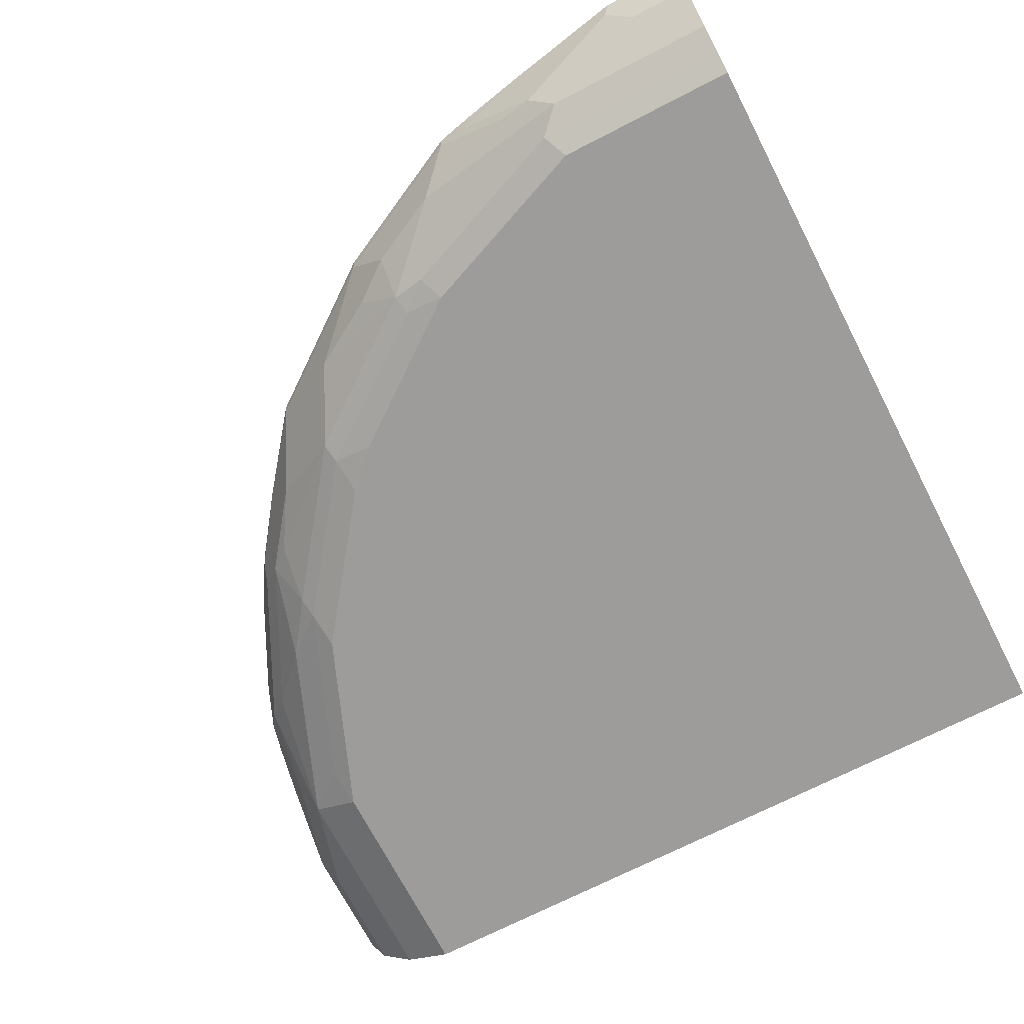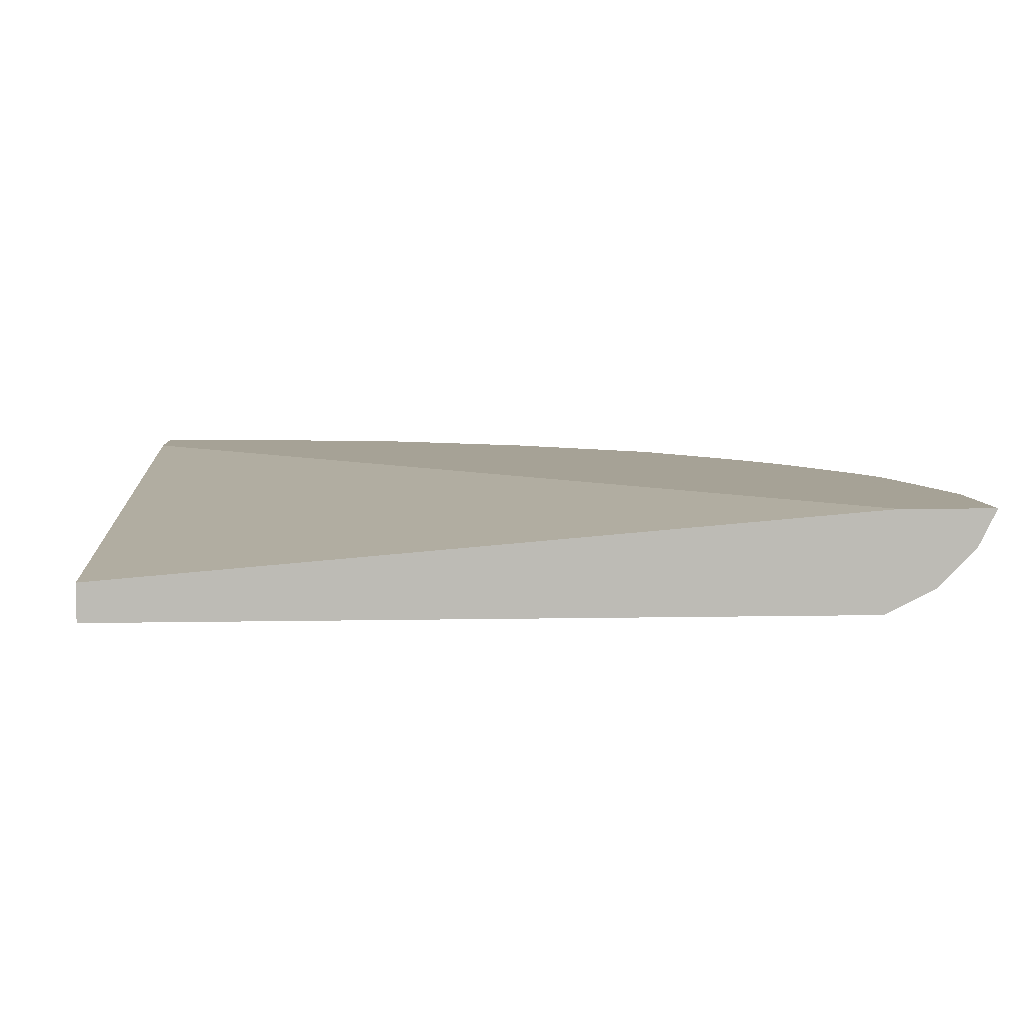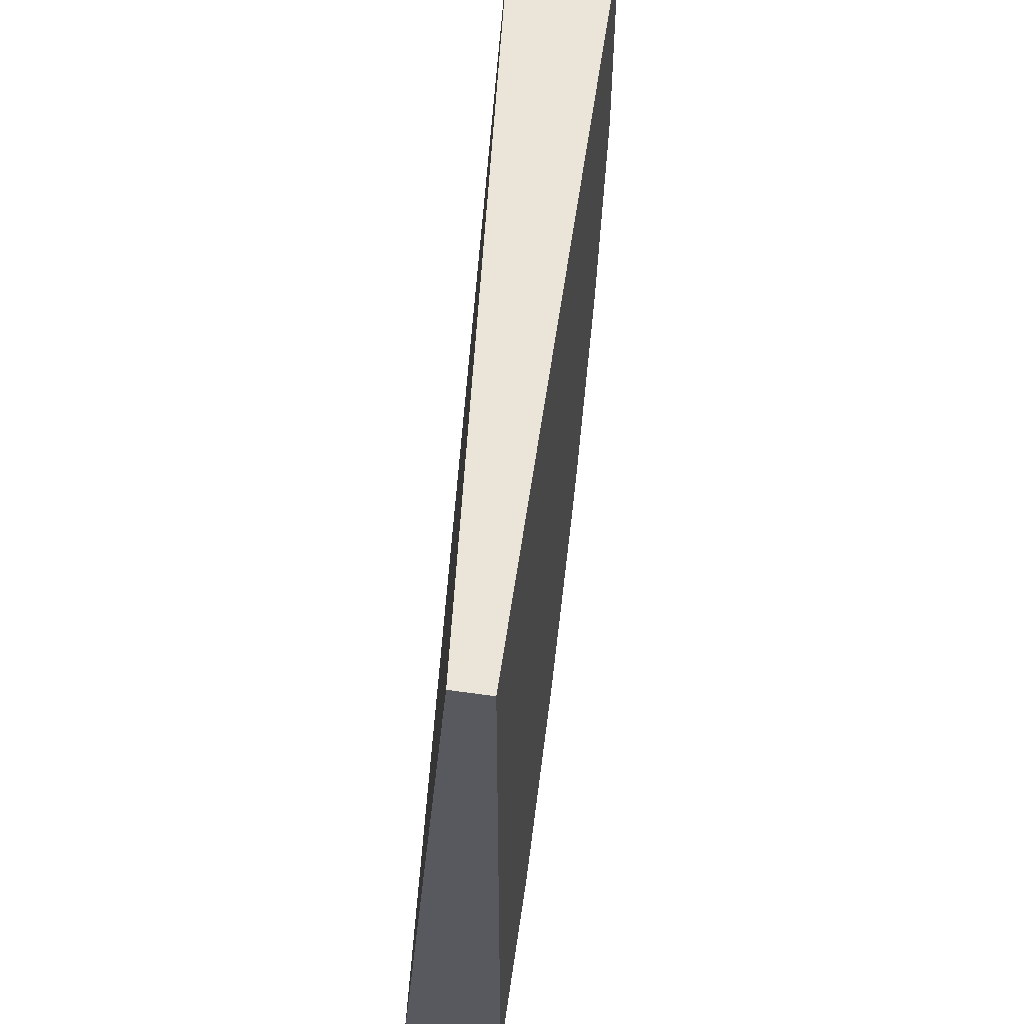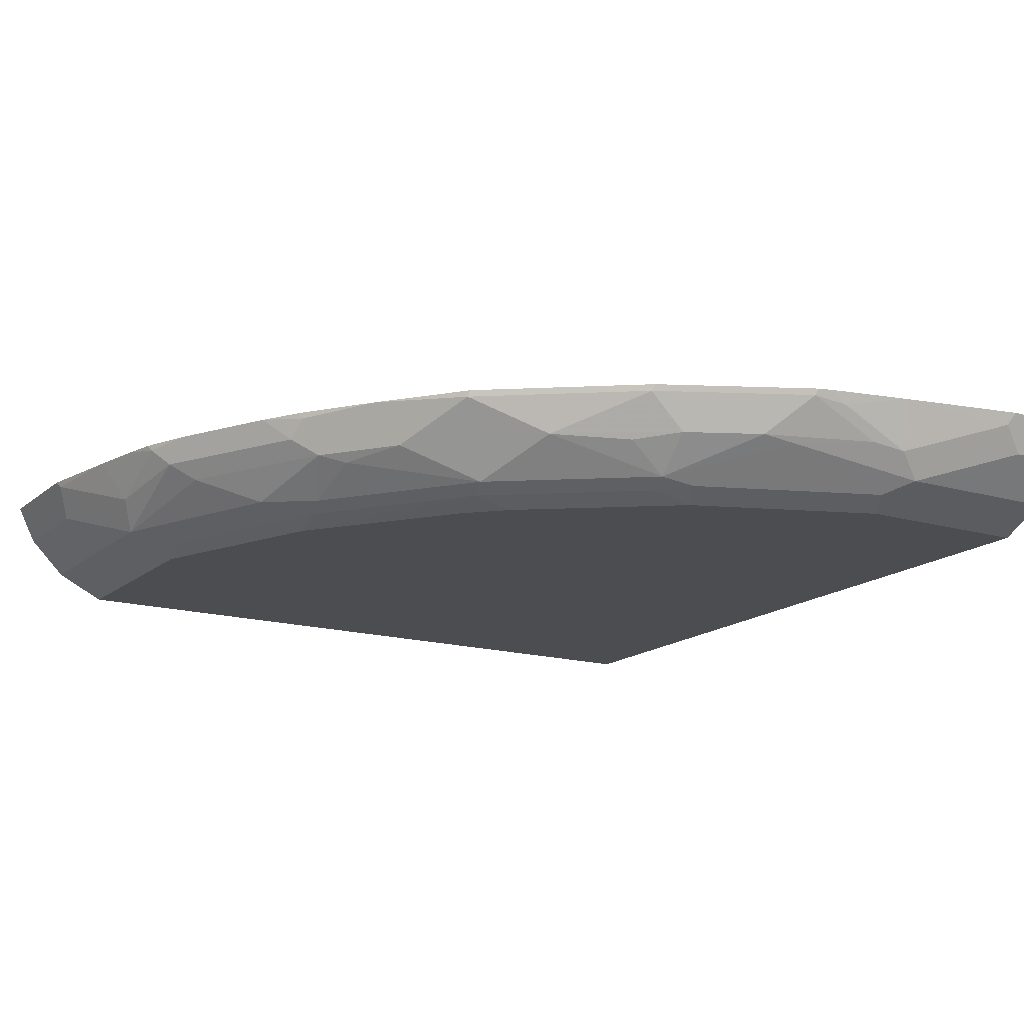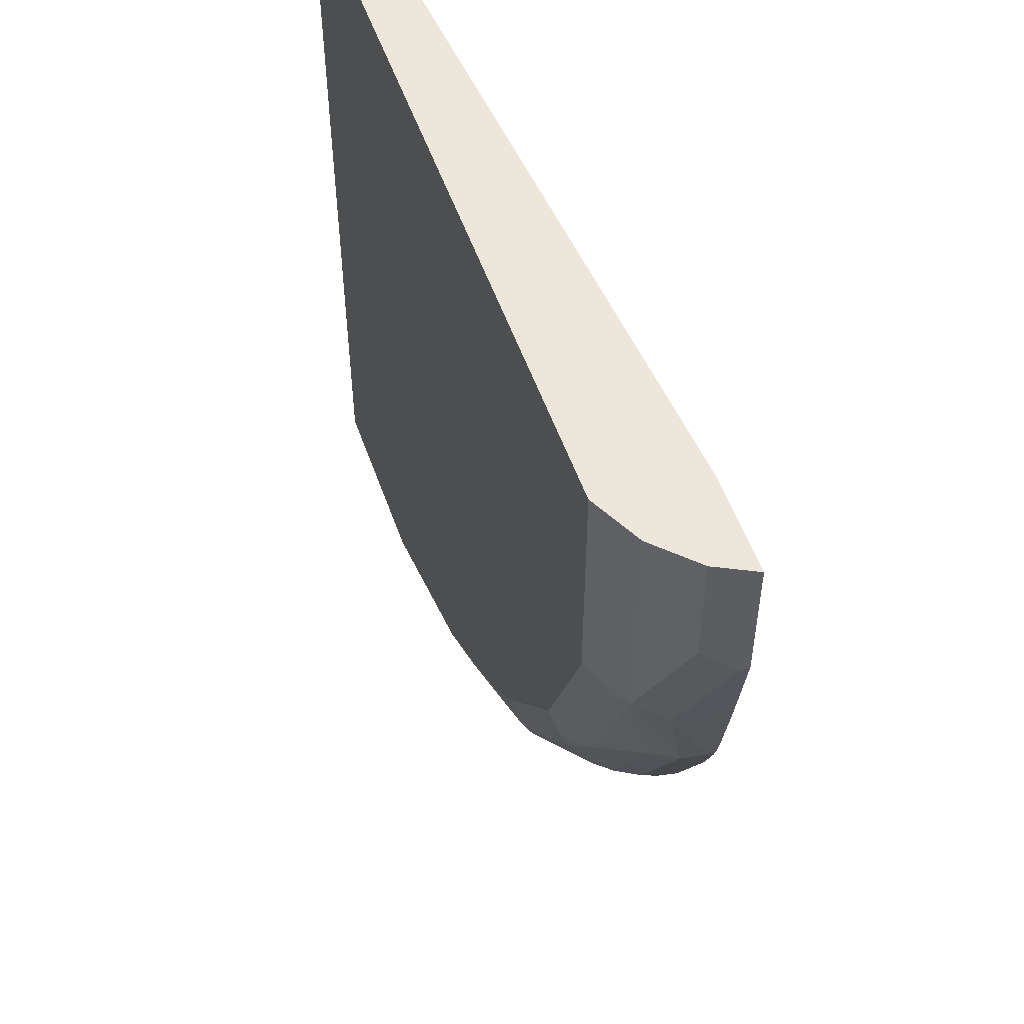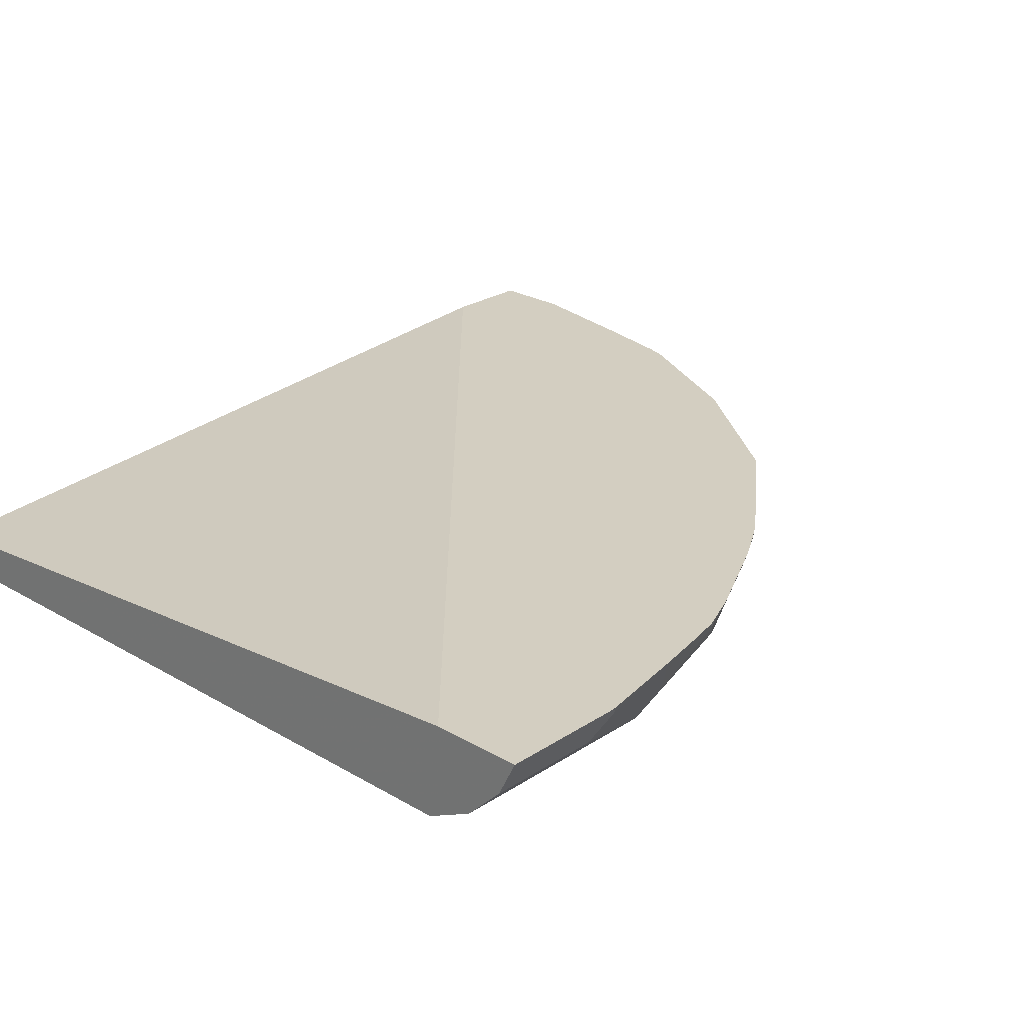
<metadata>
{"format":"obj","ext":"obj","renderer":"f3d","projection":"perspective","resolution":1024,"background":"white","views":[{"elev":-70.3,"azim":-152.7,"up":"+Y"},{"elev":6.3,"azim":-3.6,"up":"+Y"},{"elev":58.8,"azim":-81.8,"up":"+Z"},{"elev":-15.9,"azim":148.8,"up":"+Y"},{"elev":53.5,"azim":70.9,"up":"+Z"},{"elev":25.1,"azim":43.4,"up":"+Y"}]}
</metadata>
<code>
v 0.7321 -0.6519 0.03633
v 0.6519 -0.6519 0.03633
v 0.7174 -0.6811 0.03633
v 0.7321 -0.6519 -0.07477
v -4.666e-05 -0.7054 0.03633
v -0.0001183 -0.6519 -0.6519
v 0.716 -0.684 0.03633
v 0.716 -0.684 -0.06416
v 0.7294 -0.6573 -0.08018
v 0.7161 -0.6519 -0.1604
v -0.0001183 -0.7054 0.03205
v -0.0001183 -0.7331 0.03633
v -0.0001183 -0.6519 -0.7159
v 0.684 -0.716 0.03633
v 0.684 -0.716 -0.1604
v 0.6973 -0.6893 -0.1764
v 0.6973 -0.6573 -0.2405
v 0.7061 -0.6519 -0.2084
v -0.0001183 -0.7374 0.03633
v -4.666e-05 -0.6519 -0.7321
v -0.0001183 -0.6626 -0.7267
v 0.6655 -0.7253 0.03633
v 0.6652 -0.6893 -0.2726
v 0.6853 -0.6733 -0.2565
v 0.6412 -0.7374 -0.1604
v 0.6452 -0.7294 -0.1924
v 0.6198 -0.716 -0.3207
v 0.6827 -0.6519 -0.278
v 0.696 -0.6519 -0.2459
v 0.7 -0.6519 -0.2351
v 0.6412 -0.7374 0.03633
v -0.0001183 -0.7374 -0.6412
v 0.06948 -0.6519 -0.7321
v -0.0001183 -0.684 -0.716
v 0.6332 -0.6893 -0.3367
v 0.6532 -0.6733 -0.3207
v 0.6774 -0.6519 -0.2886
v 0.5771 -0.7374 -0.3207
v 0.5811 -0.7294 -0.3526
v 0.5851 -0.7214 -0.3687
v 0.6011 -0.6893 -0.4008
v -0.0001183 -0.7374 -0.6413
v 0.1604 -0.7374 -0.6412
v 0.07485 -0.6626 -0.7267
v 0.0535 -0.684 -0.716
v 0.1791 -0.6519 -0.7107
v -0.0001183 -0.716 -0.684
v 0.6212 -0.6733 -0.3847
v 0.6506 -0.6519 -0.3421
v 0.4809 -0.7374 -0.4488
v 0.4849 -0.7294 -0.4809
v 0.5811 -0.6973 -0.4168
v 0.4889 -0.7214 -0.4969
v 0.553 -0.6893 -0.4649
v 0.521 -0.6573 -0.529
v 0.6172 -0.6573 -0.4008
v -0.0001183 -0.7267 -0.6626
v 0.171 -0.7267 -0.6626
v 0.3206 -0.7374 -0.5771
v 0.171 -0.6947 -0.6947
v 0.1497 -0.716 -0.684
v 0.2298 -0.6519 -0.7
v 0.2352 -0.6626 -0.6947
v 0.6399 -0.6519 -0.3632
v 0.4489 -0.7374 -0.4809
v 0.3568 -0.7294 -0.5771
v 0.3608 -0.7214 -0.5931
v 0.4569 -0.6893 -0.5611
v 0.4889 -0.6893 -0.529
v 0.3927 -0.6573 -0.6252
v 0.3914 -0.6519 -0.6279
v 0.5196 -0.6519 -0.5317
v 0.5758 -0.6519 -0.4594
v 0.6144 -0.6519 -0.4061
v 0.6212 -0.6519 -0.3954
v 0.2672 -0.6947 -0.6626
v 0.3313 -0.7267 -0.5985
v 0.2004 -0.6893 -0.6893
v 0.248 -0.6519 -0.696
v 0.2646 -0.6573 -0.6893
v 0.2966 -0.6893 -0.6572
v 0.3608 -0.6893 -0.6252
v 0.3954 -0.6947 -0.5985
v 0.2632 -0.6519 -0.692
f 44 60 61
f 41 56 48
f 42 57 58
f 42 58 43
f 41 54 55
f 43 58 59
f 44 46 60
f 41 55 56
f 47 58 57
f 46 62 63
f 46 63 60
f 47 61 58
f 48 64 49
f 50 65 51
f 41 52 54
f 48 56 64
f 44 61 45
f 40 53 52
f 27 41 35
f 39 53 40
f 26 38 39
f 51 65 66
f 26 39 27
f 27 39 40
f 27 40 41
f 32 42 43
f 33 44 45
f 33 46 44
f 34 45 61
f 34 61 47
f 35 41 48
f 35 48 36
f 36 48 37
f 37 48 49
f 38 50 51
f 38 51 39
f 39 51 53
f 40 52 41
f 51 66 67
f 68 83 82
f 52 53 54
f 61 78 76
f 62 79 63
f 63 80 78
f 63 79 80
f 66 77 67
f 67 76 81
f 67 81 82
f 67 82 83
f 67 83 68
f 68 82 70
f 70 82 80
f 70 84 71
f 76 78 81
f 78 80 81
f 79 84 80
f 80 82 81
f 25 38 26
f 60 78 61
f 51 67 53
f 60 63 78
f 59 77 66
f 53 67 68
f 53 68 69
f 53 69 54
f 54 69 55
f 55 69 68
f 55 68 70
f 55 70 71
f 55 71 72
f 55 72 73
f 55 73 56
f 56 73 74
f 56 74 75
f 56 75 64
f 58 61 76
f 58 76 67
f 58 67 77
f 58 77 59
f 59 66 65
f 24 37 28
f 70 80 84
f 24 35 36
f 1 72 71
f 1 71 84
f 1 84 79
f 1 79 62
f 1 62 46
f 1 46 33
f 1 33 20
f 1 20 13
f 1 13 6
f 1 6 2
f 2 6 5
f 3 7 8
f 3 8 4
f 4 8 9
f 4 9 10
f 5 11 12
f 5 6 11
f 1 73 72
f 6 13 21
f 1 74 73
f 1 64 75
f 24 36 37
f 1 2 5
f 1 5 12
f 1 12 19
f 1 19 31
f 1 31 22
f 1 22 14
f 1 14 7
f 1 3 4
f 1 4 10
f 1 10 18
f 1 18 30
f 1 30 29
f 1 29 28
f 1 28 37
f 1 37 49
f 1 49 64
f 1 75 74
f 6 21 34
f 1 7 3
f 6 47 57
f 17 24 28
f 17 28 29
f 17 29 30
f 17 30 18
f 19 32 43
f 19 43 59
f 19 59 65
f 19 65 50
f 19 50 38
f 19 38 25
f 19 25 31
f 23 35 24
f 20 45 34
f 20 34 21
f 22 31 25
f 23 27 35
f 6 34 47
f 16 24 17
f 15 27 23
f 20 33 45
f 15 25 26
f 6 57 42
f 15 26 27
f 6 42 32
f 6 32 19
f 6 12 11
f 7 14 15
f 7 15 8
f 8 15 9
f 6 19 12
f 9 16 10
f 10 16 17
f 15 22 25
f 10 17 18
f 13 20 21
f 14 22 15
f 15 23 24
f 9 15 16
f 15 24 16

</code>
